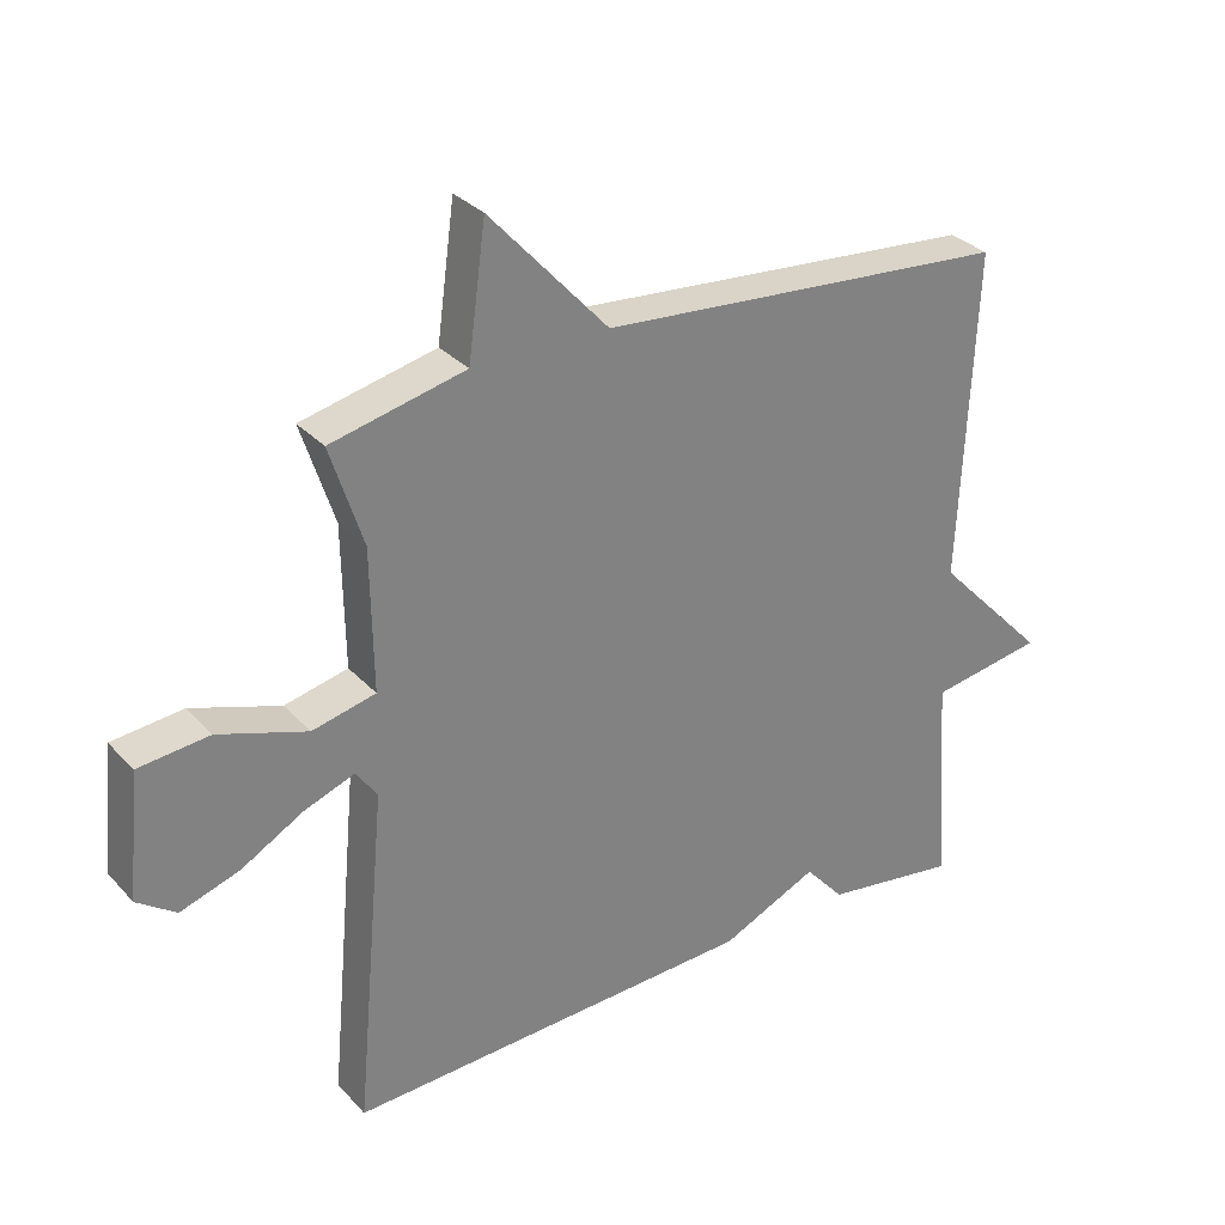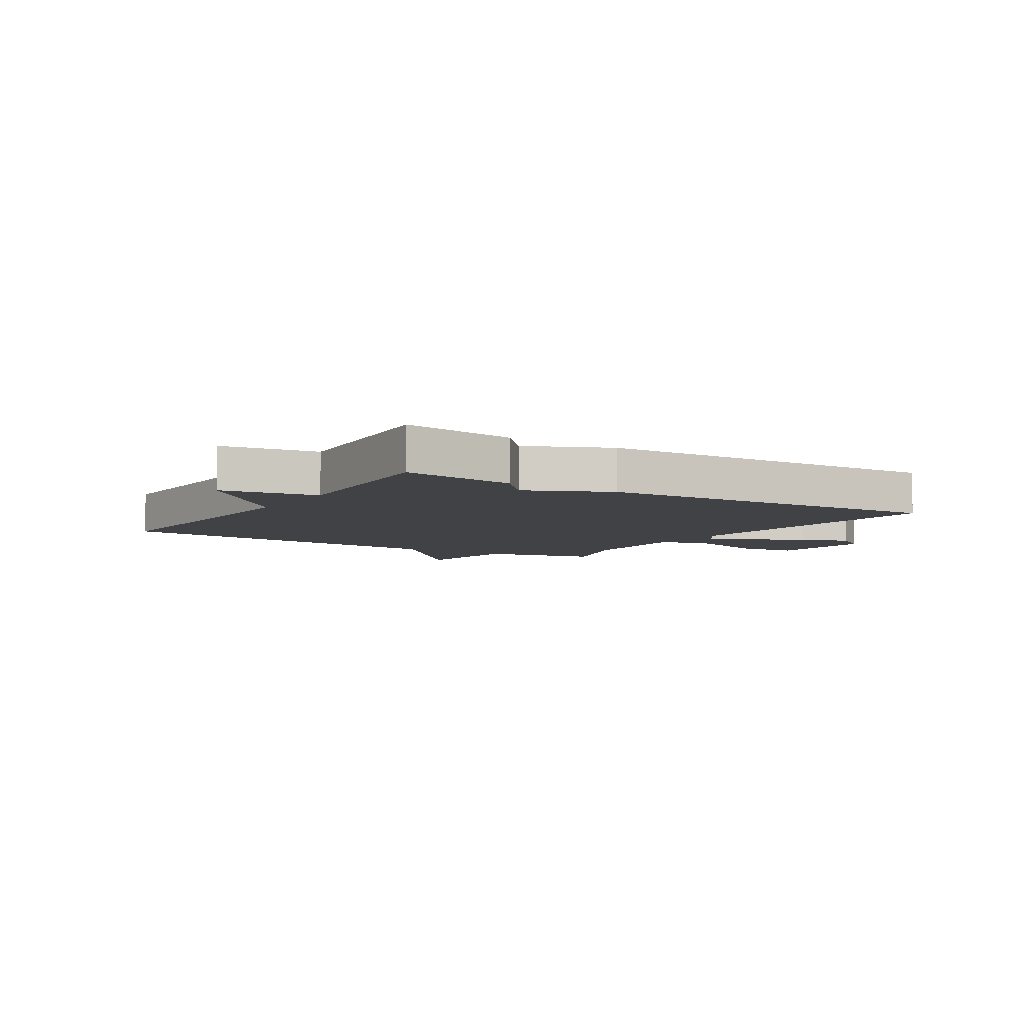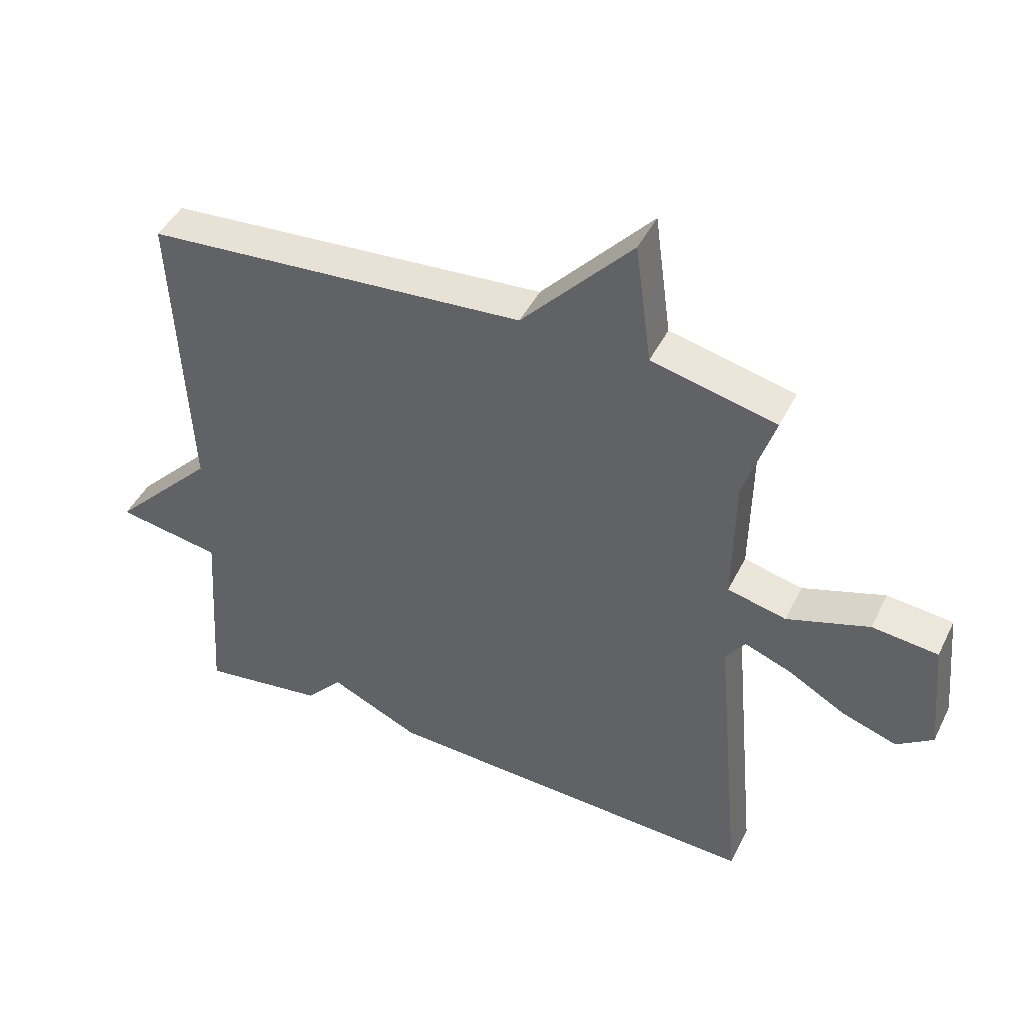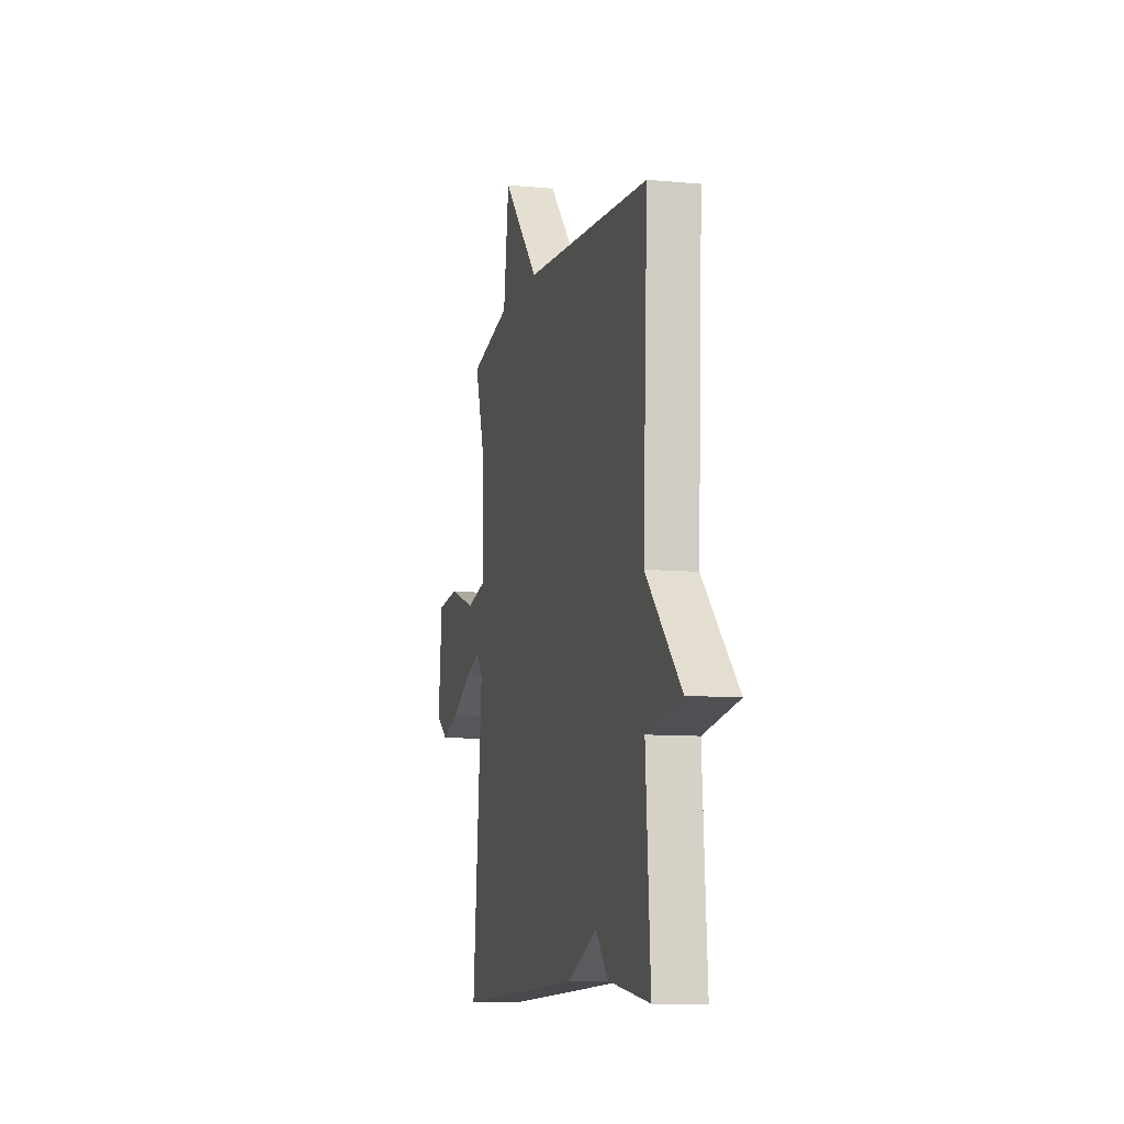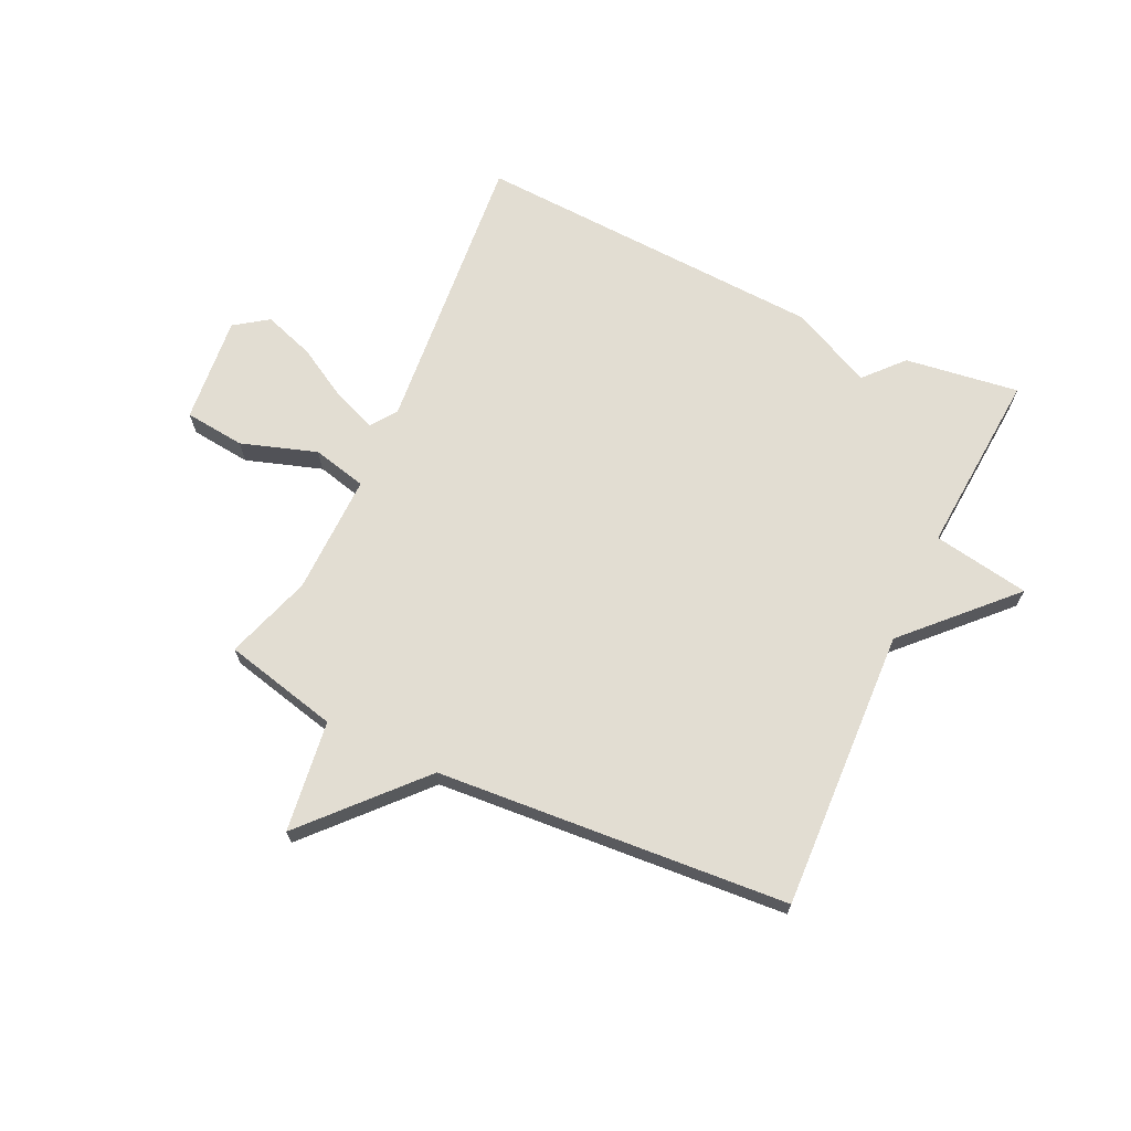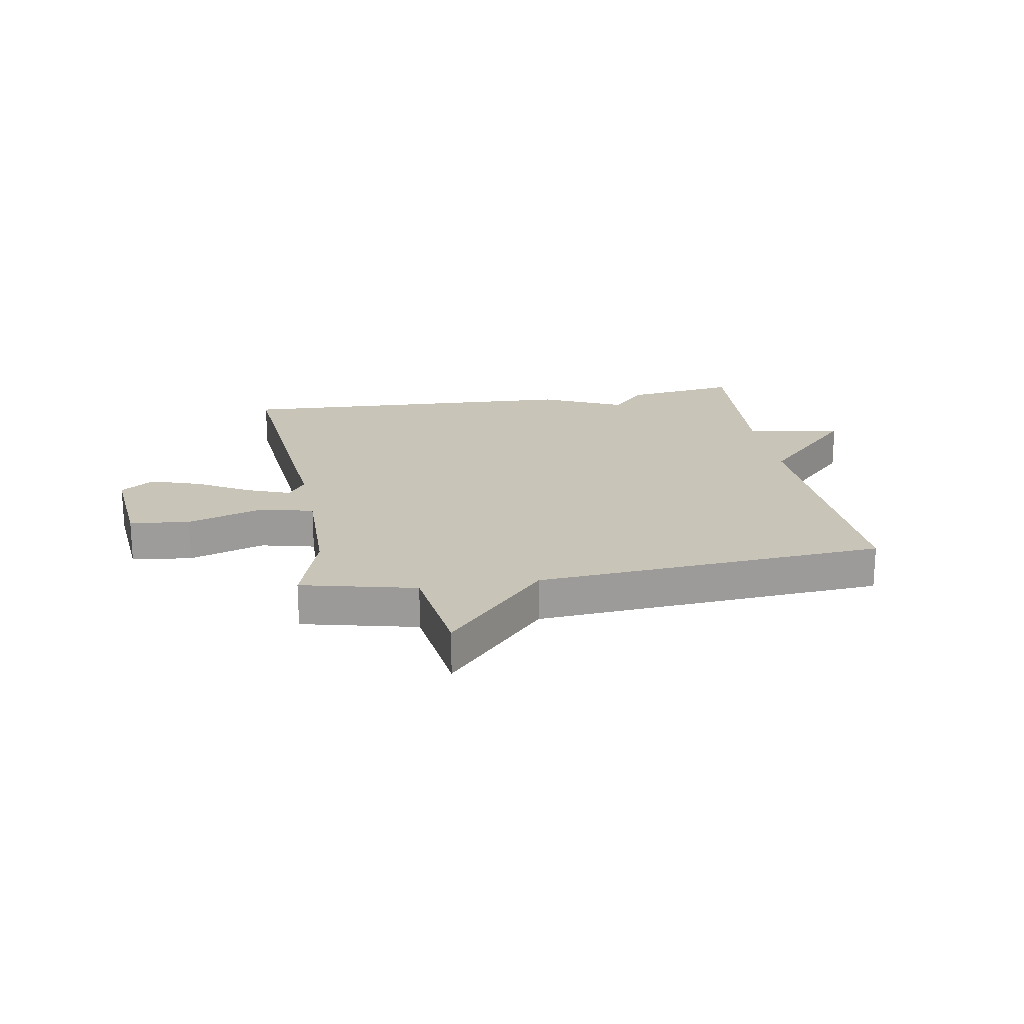
<metadata>
{"format":"obj","ext":"obj","renderer":"f3d","projection":"perspective","resolution":1024,"background":"white","views":[{"elev":30.6,"azim":-34.2,"up":"+Z"},{"elev":-6.4,"azim":147.6,"up":"+Y"},{"elev":44.9,"azim":-154.8,"up":"+Z"},{"elev":-9.6,"azim":76.1,"up":"+Z"},{"elev":68.2,"azim":25.3,"up":"+Y"},{"elev":20.1,"azim":-9.7,"up":"+Y"}]}
</metadata>
<code>
v 0.5 0.07 0.5
v 0.478 0.07 0.017
v 0.644 0.07 -0.155
v 0.478 0.07 -0.183
v 0.5 0.07 -0.5
v 0.304 0.07 -0.472
v 0.246 0.07 -0.407
v 0.104 0.07 -0.472
v -0.5 0.07 -0.5
v -0.454 0.07 -0.004
v -0.485 0.07 0.04
v -0.559 0.07 0.012
v -0.65 0.07 -0.04
v -0.737 0.07 -0.069
v -0.794 0.07 -0.029
v -0.776 0.07 0.155
v -0.672 0.07 0.166
v -0.542 0.07 0.123
v -0.449 0.07 0.145
v -0.452 0.07 0.352
v -0.5 0.07 0.5
v -0.303 0.07 0.546
v -0.277 0.07 0.737
v -0.103 0.07 0.546
v 0.5 0 0.5
v 0.478 0 0.017
v 0.644 0 -0.155
v 0.478 0 -0.183
v 0.5 0 -0.5
v 0.304 0 -0.472
v 0.246 0 -0.407
v 0.104 0 -0.472
v -0.5 0 -0.5
v -0.454 0 -0.004
v -0.485 0 0.04
v -0.559 0 0.012
v -0.65 0 -0.04
v -0.737 0 -0.069
v -0.794 0 -0.029
v -0.776 0 0.155
v -0.672 0 0.166
v -0.542 0 0.123
v -0.449 0 0.145
v -0.452 0 0.352
v -0.5 0 0.5
v -0.303 0 0.546
v -0.277 0 0.737
v -0.103 0 0.546
f 22 23 24
f 24 1 2
f 22 24 2
f 21 22 2
f 20 21 2
f 2 3 4
f 20 2 4
f 19 20 4
f 18 19 4 5
f 16 17 18
f 15 16 18
f 14 15 18
f 13 14 18
f 12 13 18
f 11 12 18
f 10 11 18 5
f 7 8 9 10
f 7 10 5
f 5 6 7
f 48 47 46
f 26 25 48
f 26 48 46
f 26 46 45
f 26 45 44
f 28 27 26
f 28 26 44
f 28 44 43
f 29 28 43 42
f 42 41 40
f 42 40 39
f 42 39 38
f 42 38 37
f 42 37 36
f 42 36 35
f 29 42 35 34
f 34 33 32 31
f 29 34 31
f 31 30 29
f 1 25 26 2
f 2 26 27 3
f 3 27 28 4
f 4 28 29 5
f 5 29 30 6
f 6 30 31 7
f 7 31 32 8
f 8 32 33 9
f 9 33 34 10
f 10 34 35 11
f 11 35 36 12
f 12 36 37 13
f 13 37 38 14
f 14 38 39 15
f 15 39 40 16
f 16 40 41 17
f 17 41 42 18
f 18 42 43 19
f 19 43 44 20
f 20 44 45 21
f 21 45 46 22
f 22 46 47 23
f 23 47 48 24
f 24 48 25 1

</code>
